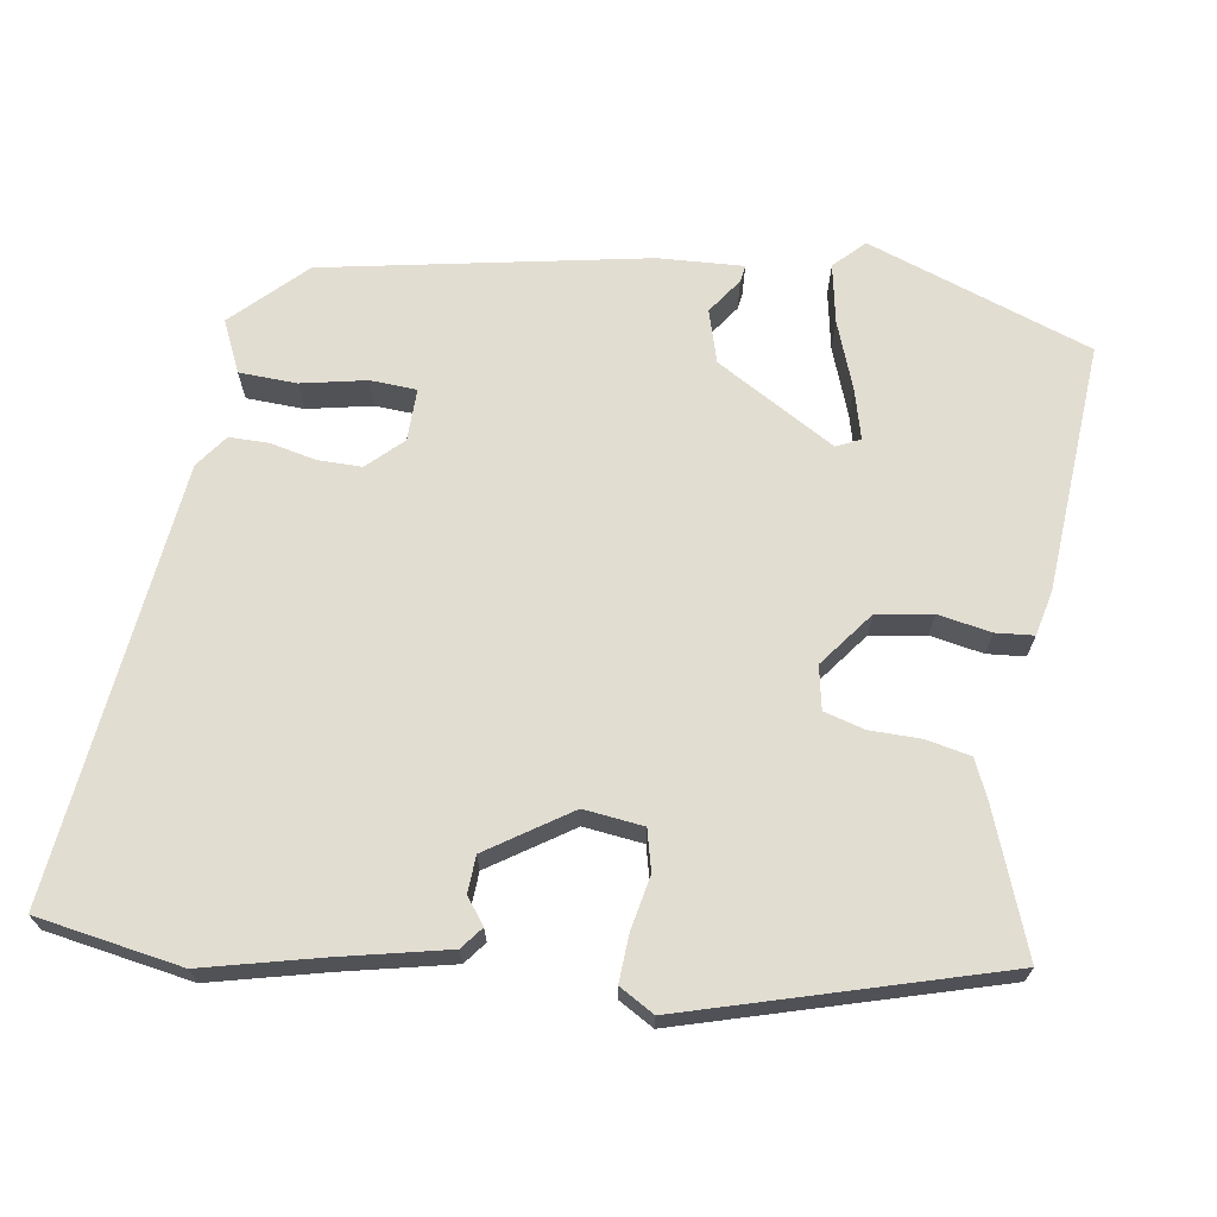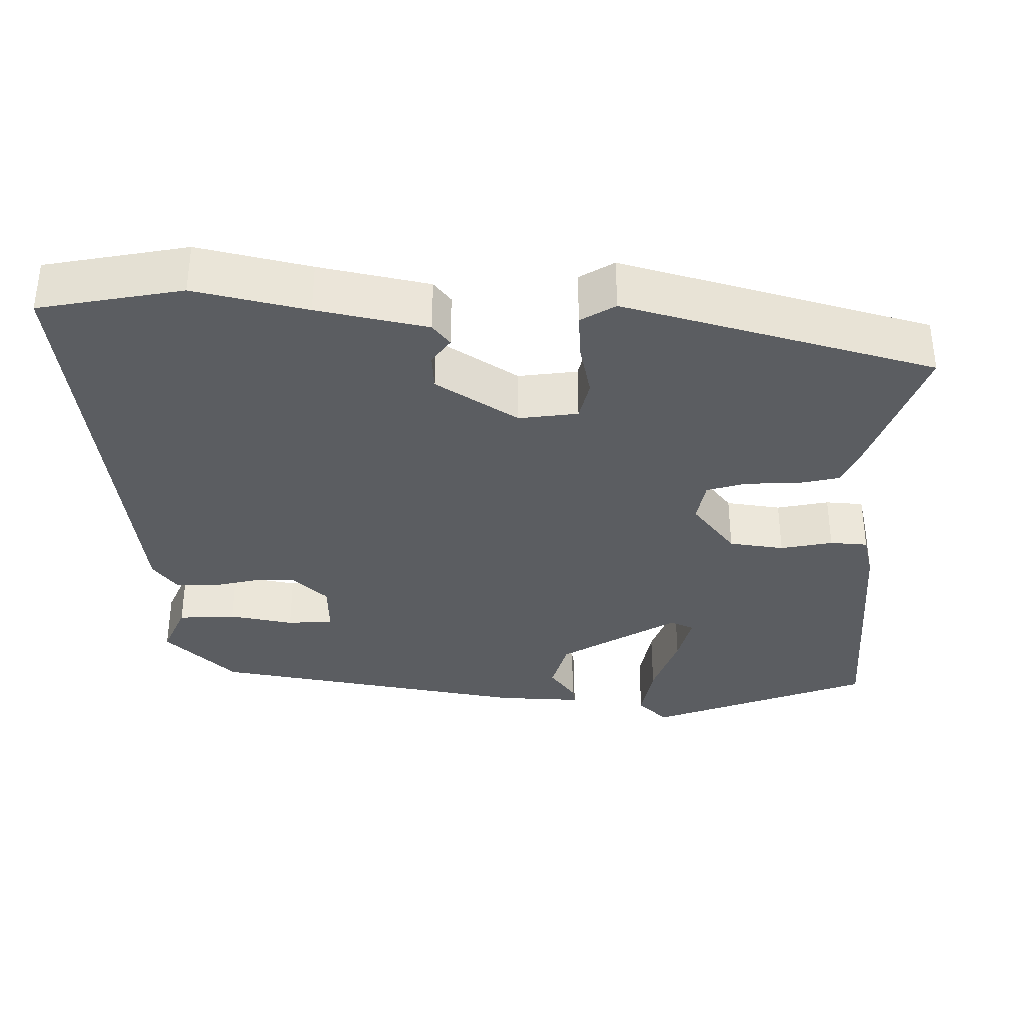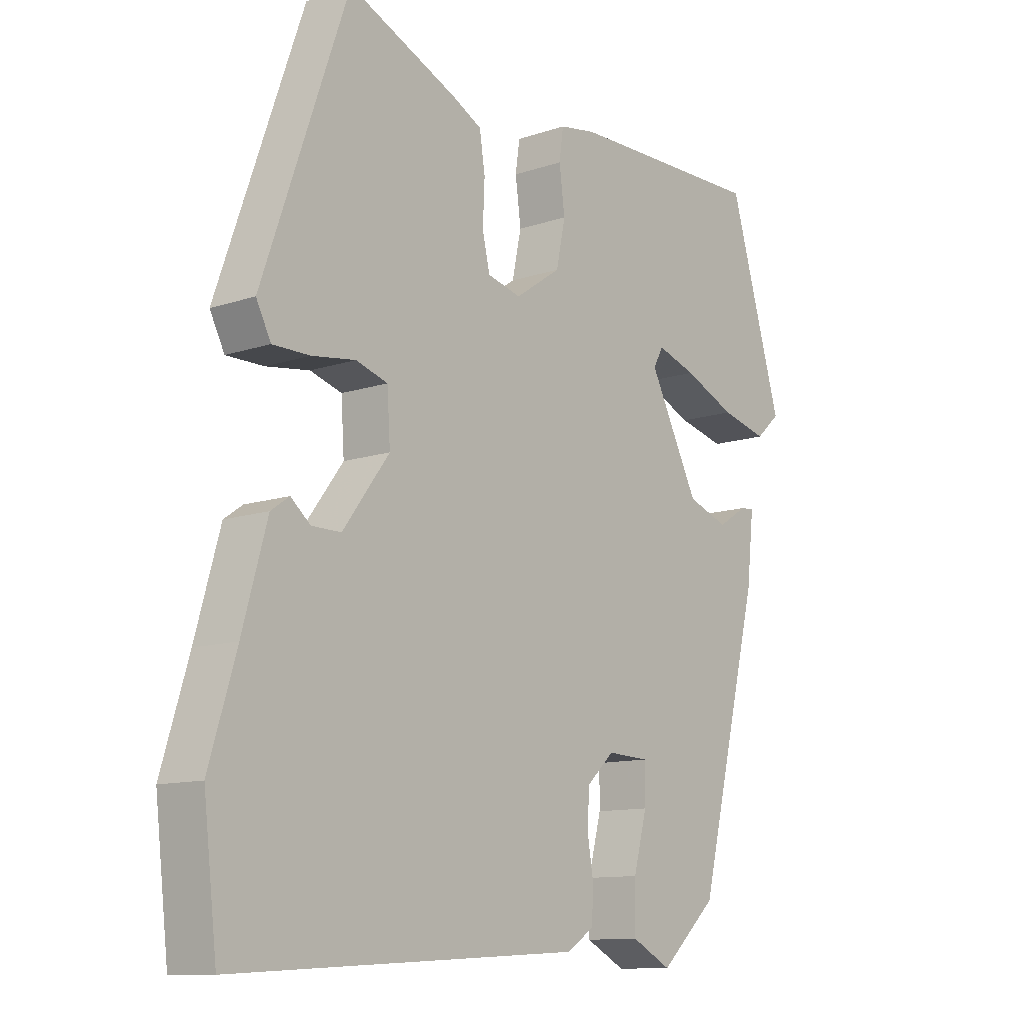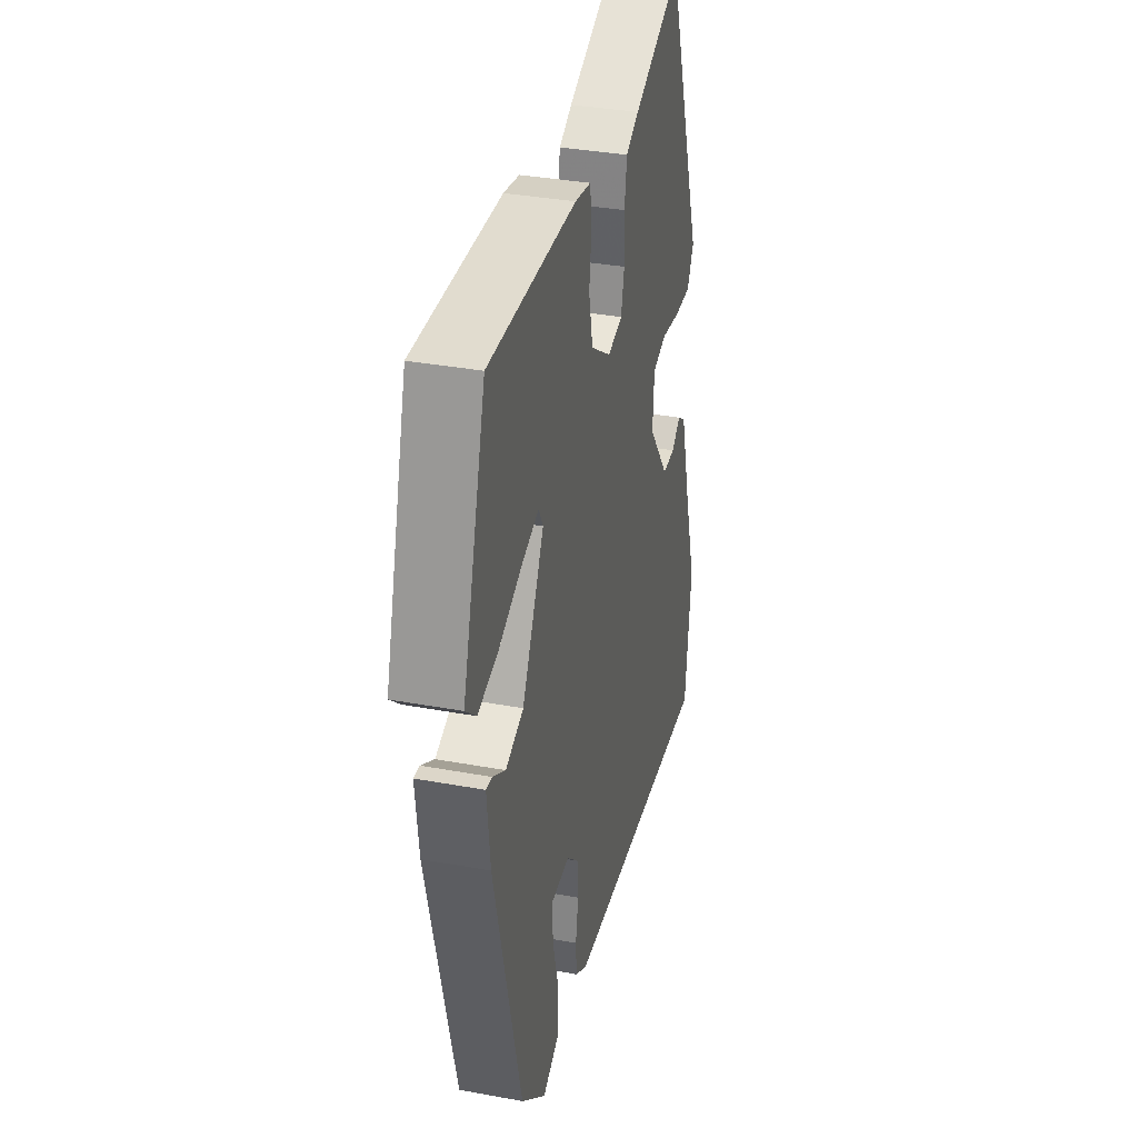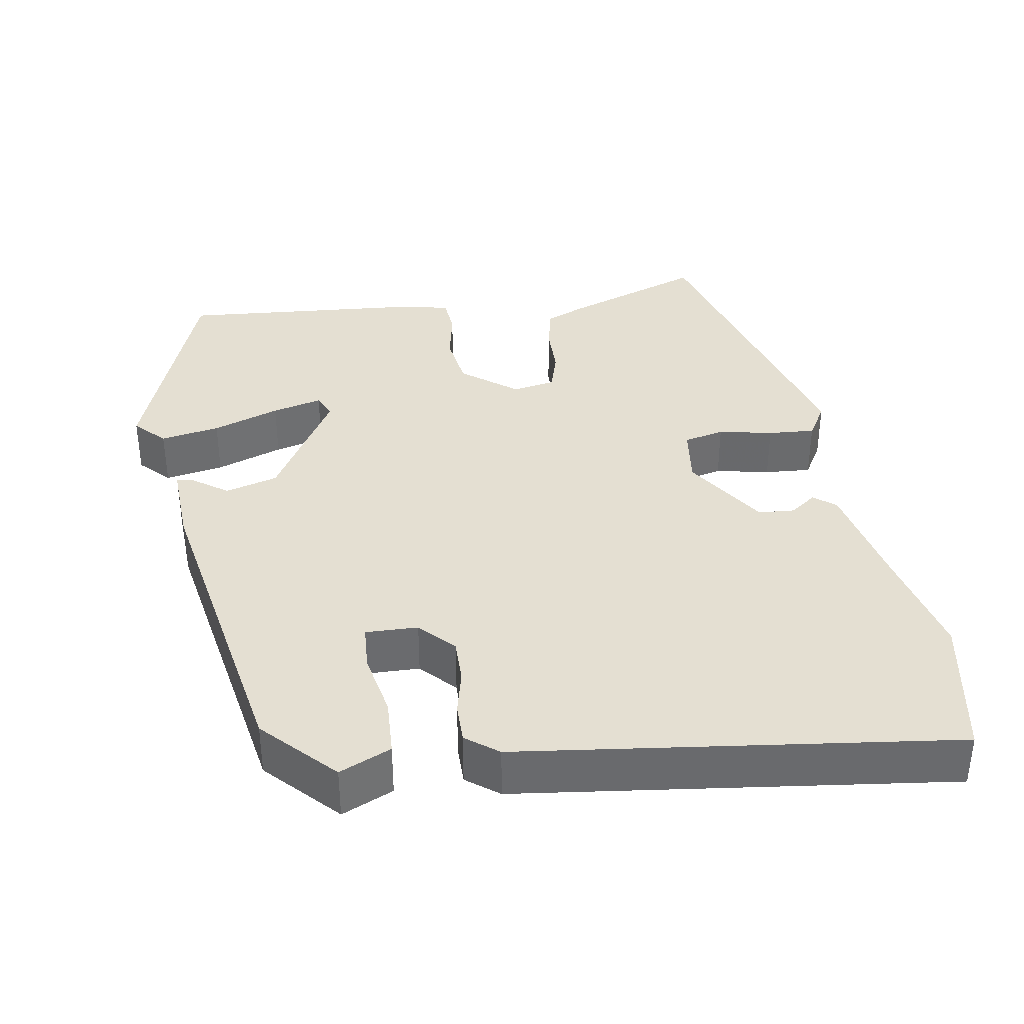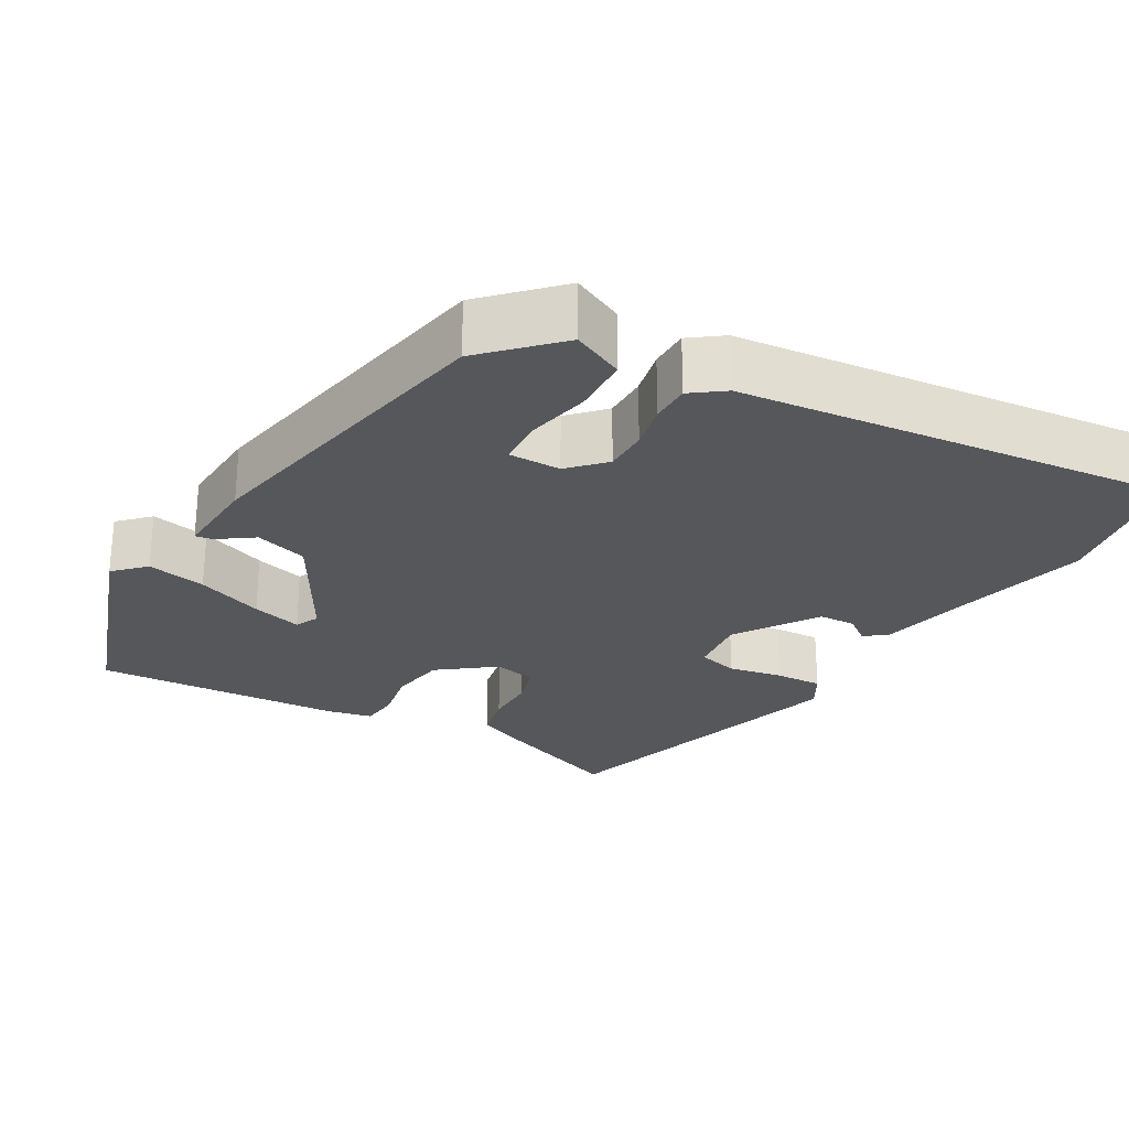
<metadata>
{"format":"obj","ext":"obj","renderer":"f3d","projection":"perspective","resolution":1024,"background":"white","views":[{"elev":68.5,"azim":-77.9,"up":"+Y"},{"elev":-35.4,"azim":-86.8,"up":"+Y"},{"elev":-11.5,"azim":-50.8,"up":"+Z"},{"elev":35.0,"azim":103.8,"up":"+Z"},{"elev":37.1,"azim":174.5,"up":"+Y"},{"elev":-26.5,"azim":152.9,"up":"+Y"}]}
</metadata>
<code>
v 0.364 0.07 -0.465
v 0.271 0.07 -0.55
v 0.206 0.07 -0.516
v 0.207 0.07 -0.441
v 0.229 0.07 -0.358
v 0.229 0.07 -0.298
v 0.161 0.07 -0.295
v 0.116 0.07 -0.337
v 0.113 0.07 -0.394
v 0.123 0.07 -0.454
v 0.12 0.07 -0.505
v 0.076 0.07 -0.534
v -0.492 0.07 -0.567
v -0.514 0.07 -0.377
v -0.47 0.07 -0.232
v -0.43 0.07 -0.09
v -0.4 0.07 -0.069
v -0.368 0.07 -0.096
v -0.32 0.07 -0.096
v -0.244 0.07 0.006
v -0.249 0.07 0.084
v -0.301 0.07 0.1
v -0.372 0.07 0.09
v -0.433 0.07 0.09
v -0.457 0.07 0.137
v -0.317 0.07 0.534
v -0.138 0.07 0.455
v -0.09 0.07 0.43
v -0.081 0.07 0.372
v -0.084 0.07 0.305
v -0.072 0.07 0.252
v -0.017 0.07 0.238
v 0.058 0.07 0.289
v 0.073 0.07 0.36
v 0.064 0.07 0.429
v 0.071 0.07 0.478
v 0.13 0.07 0.488
v 0.454 0.07 0.492
v 0.541 0.07 0.196
v 0.501 0.07 0.16
v 0.425 0.07 0.179
v 0.34 0.07 0.216
v 0.276 0.07 0.237
v 0.26 0.07 0.207
v 0.341 0.07 0.048
v 0.408 0.07 0.024
v 0.456 0.07 0.054
v 0.478 0.07 0.056
v 0.466 0.07 -0.053
v 0.364 0 -0.465
v 0.271 0 -0.55
v 0.206 0 -0.516
v 0.207 0 -0.441
v 0.229 0 -0.358
v 0.229 0 -0.298
v 0.161 0 -0.295
v 0.116 0 -0.337
v 0.113 0 -0.394
v 0.123 0 -0.454
v 0.12 0 -0.505
v 0.076 0 -0.534
v -0.492 0 -0.567
v -0.514 0 -0.377
v -0.47 0 -0.232
v -0.43 0 -0.09
v -0.4 0 -0.069
v -0.368 0 -0.096
v -0.32 0 -0.096
v -0.244 0 0.006
v -0.249 0 0.084
v -0.301 0 0.1
v -0.372 0 0.09
v -0.433 0 0.09
v -0.457 0 0.137
v -0.317 0 0.534
v -0.138 0 0.455
v -0.09 0 0.43
v -0.081 0 0.372
v -0.084 0 0.305
v -0.072 0 0.252
v -0.017 0 0.238
v 0.058 0 0.289
v 0.073 0 0.36
v 0.064 0 0.429
v 0.071 0 0.478
v 0.13 0 0.488
v 0.454 0 0.492
v 0.541 0 0.196
v 0.501 0 0.16
v 0.425 0 0.179
v 0.34 0 0.216
v 0.276 0 0.237
v 0.26 0 0.207
v 0.341 0 0.048
v 0.408 0 0.024
v 0.456 0 0.054
v 0.478 0 0.056
v 0.466 0 -0.053
f 46 47 48 49
f 45 46 49 1
f 44 45 1 2
f 39 40 41 42
f 39 42 43
f 38 39 43
f 37 38 43
f 34 35 36 37
f 33 34 37 43
f 32 33 43 44
f 27 28 29 30
f 27 30 31
f 26 27 31
f 25 26 31
f 22 23 24 25
f 22 25 31 32
f 15 16 17 18
f 15 18 19
f 14 15 19
f 13 14 19 20
f 9 10 11 12
f 8 9 12 13
f 7 8 13 20
f 2 3 4 5
f 2 5 6
f 44 2 6
f 21 22 32 44
f 20 21 44
f 6 7 20 44
f 98 97 96 95
f 50 98 95 94
f 51 50 94 93
f 91 90 89 88
f 92 91 88
f 92 88 87
f 92 87 86
f 86 85 84 83
f 92 86 83 82
f 93 92 82 81
f 79 78 77 76
f 80 79 76
f 80 76 75
f 80 75 74
f 74 73 72 71
f 81 80 74 71
f 67 66 65 64
f 68 67 64
f 68 64 63
f 69 68 63 62
f 61 60 59 58
f 62 61 58 57
f 69 62 57 56
f 54 53 52 51
f 55 54 51
f 55 51 93
f 93 81 71 70
f 93 70 69
f 93 69 56 55
f 1 50 51 2
f 2 51 52 3
f 3 52 53 4
f 4 53 54 5
f 5 54 55 6
f 6 55 56 7
f 7 56 57 8
f 8 57 58 9
f 9 58 59 10
f 10 59 60 11
f 11 60 61 12
f 12 61 62 13
f 13 62 63 14
f 14 63 64 15
f 15 64 65 16
f 16 65 66 17
f 17 66 67 18
f 18 67 68 19
f 19 68 69 20
f 20 69 70 21
f 21 70 71 22
f 22 71 72 23
f 23 72 73 24
f 24 73 74 25
f 25 74 75 26
f 26 75 76 27
f 27 76 77 28
f 28 77 78 29
f 29 78 79 30
f 30 79 80 31
f 31 80 81 32
f 32 81 82 33
f 33 82 83 34
f 34 83 84 35
f 35 84 85 36
f 36 85 86 37
f 37 86 87 38
f 38 87 88 39
f 39 88 89 40
f 40 89 90 41
f 41 90 91 42
f 42 91 92 43
f 43 92 93 44
f 44 93 94 45
f 45 94 95 46
f 46 95 96 47
f 47 96 97 48
f 48 97 98 49
f 49 98 50 1

</code>
